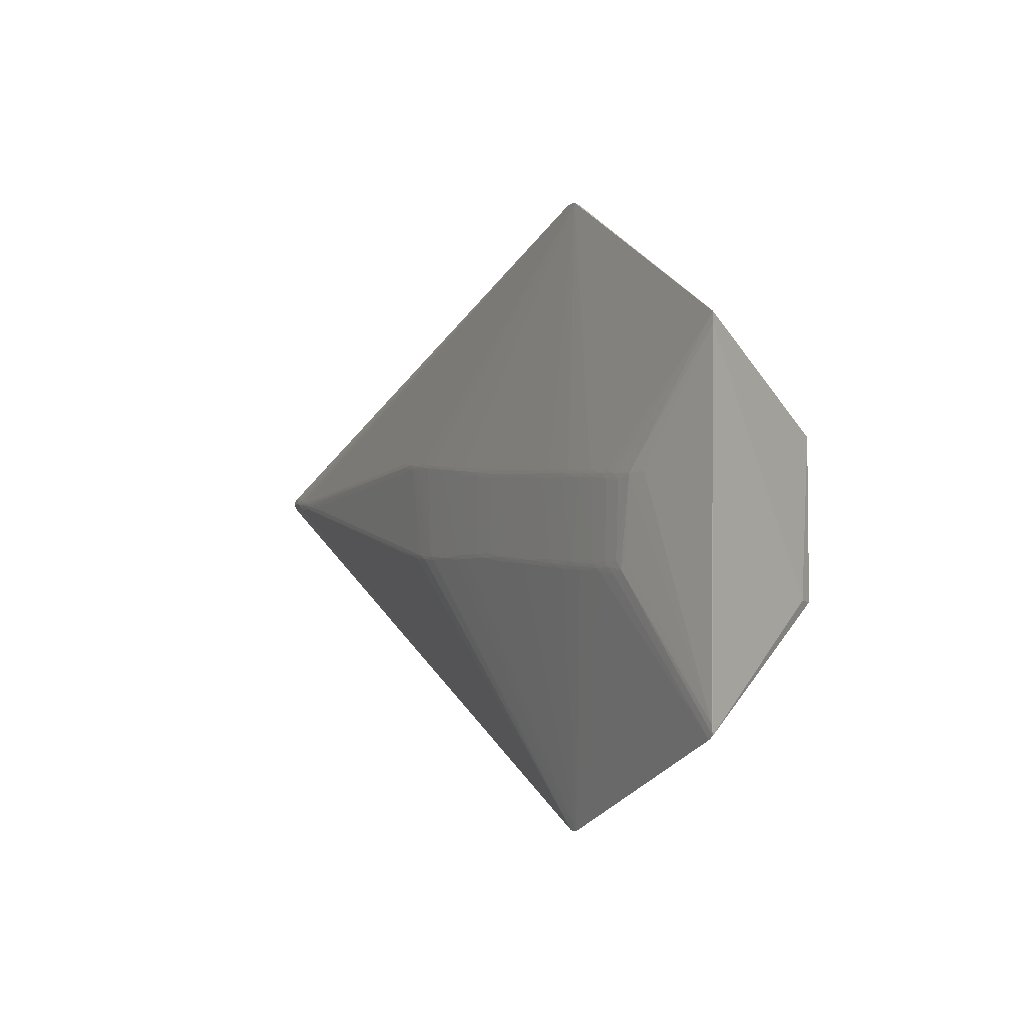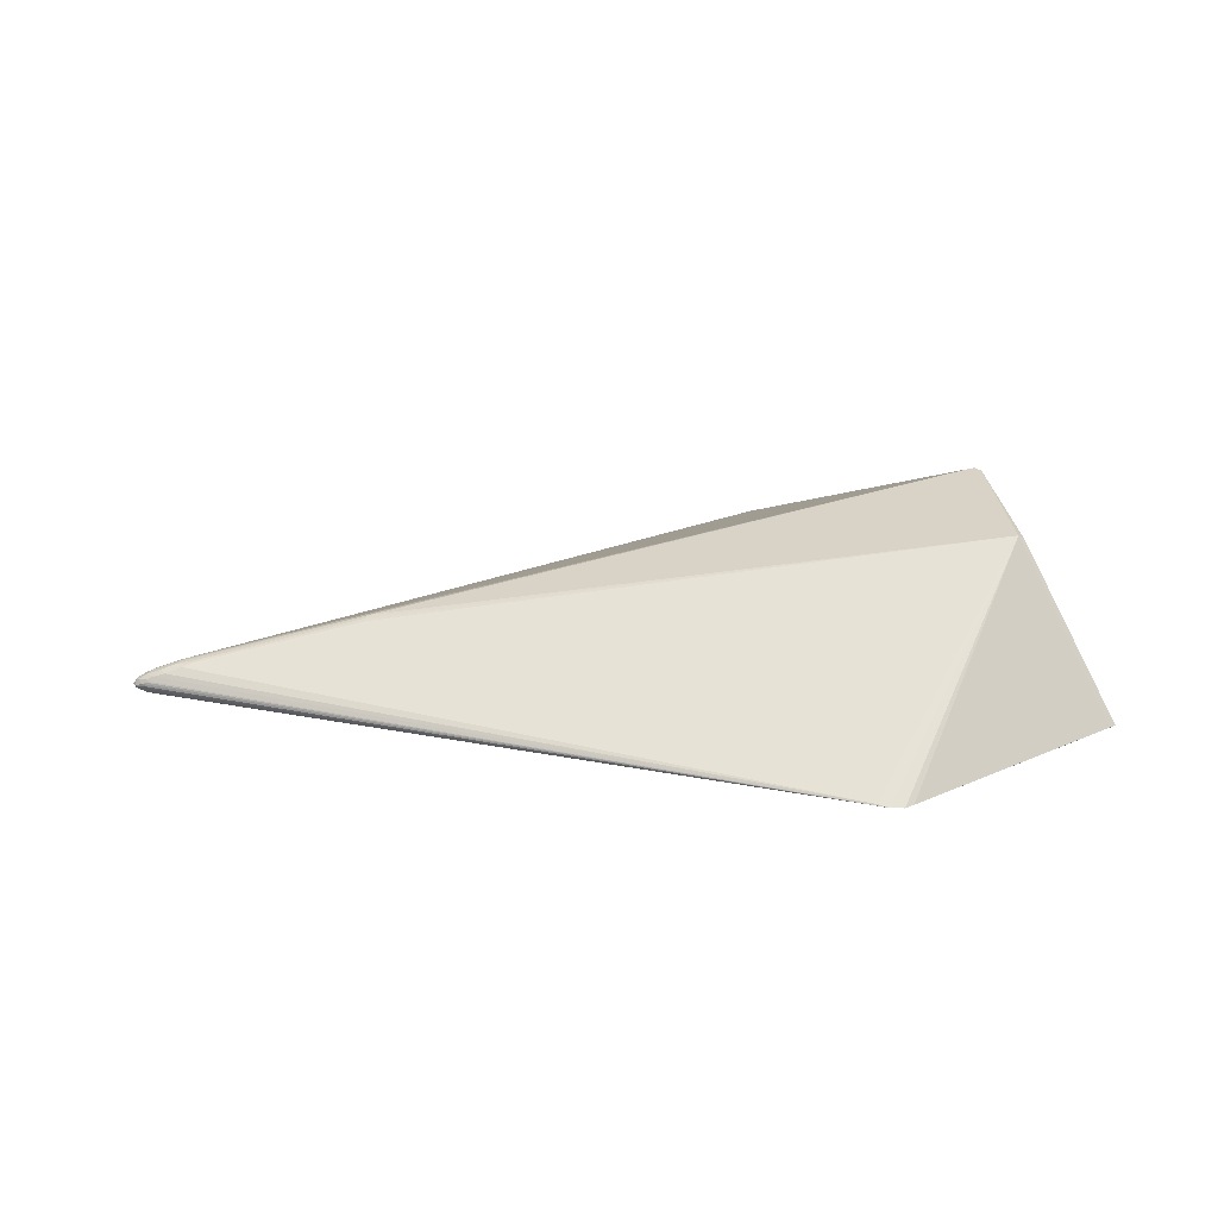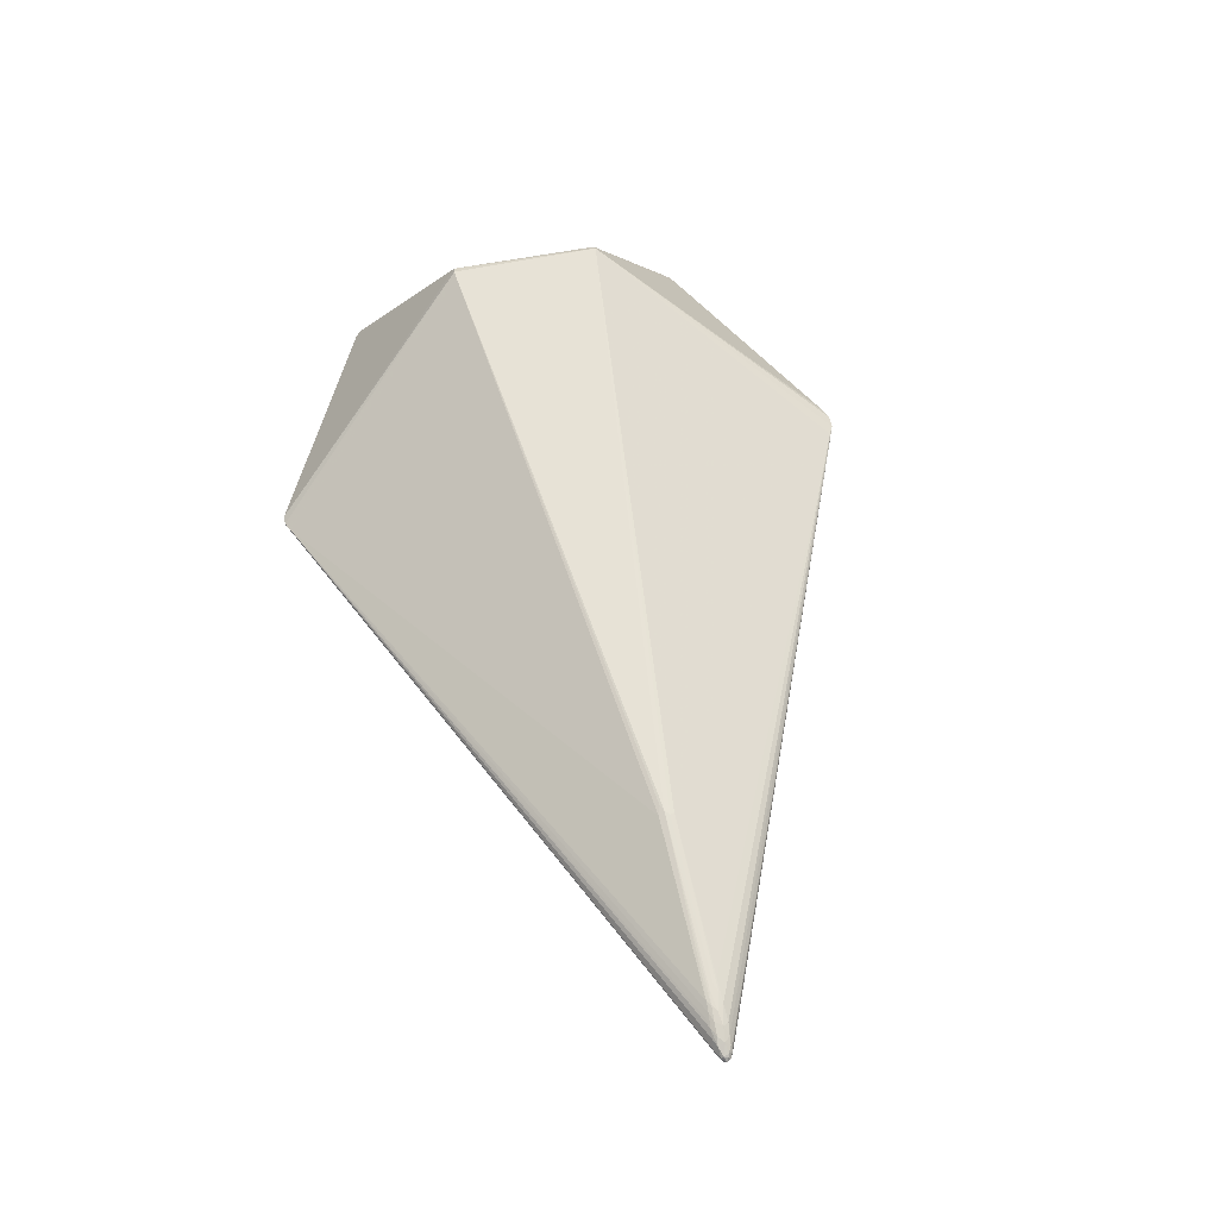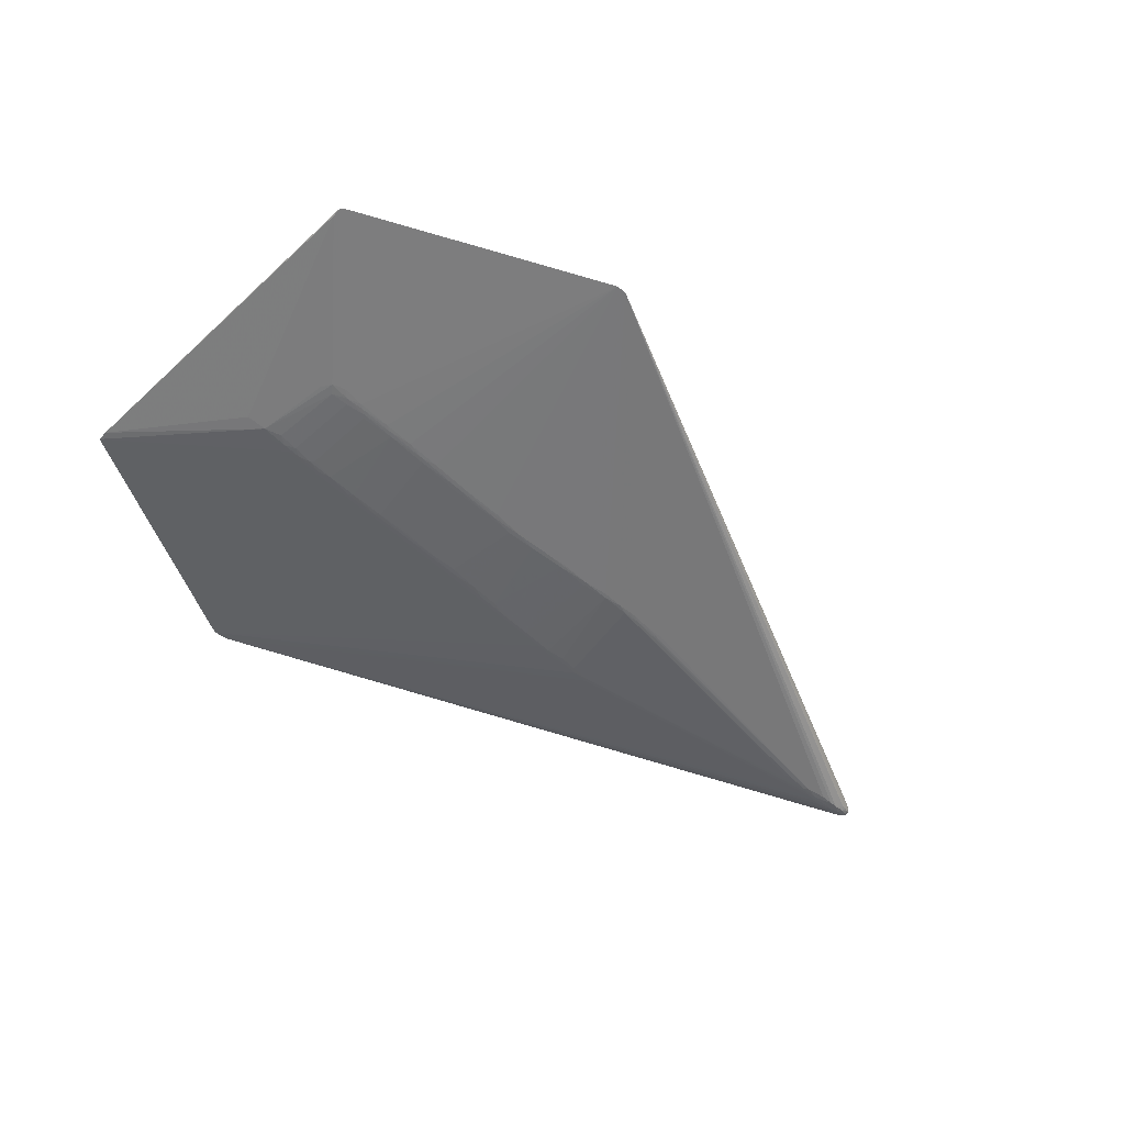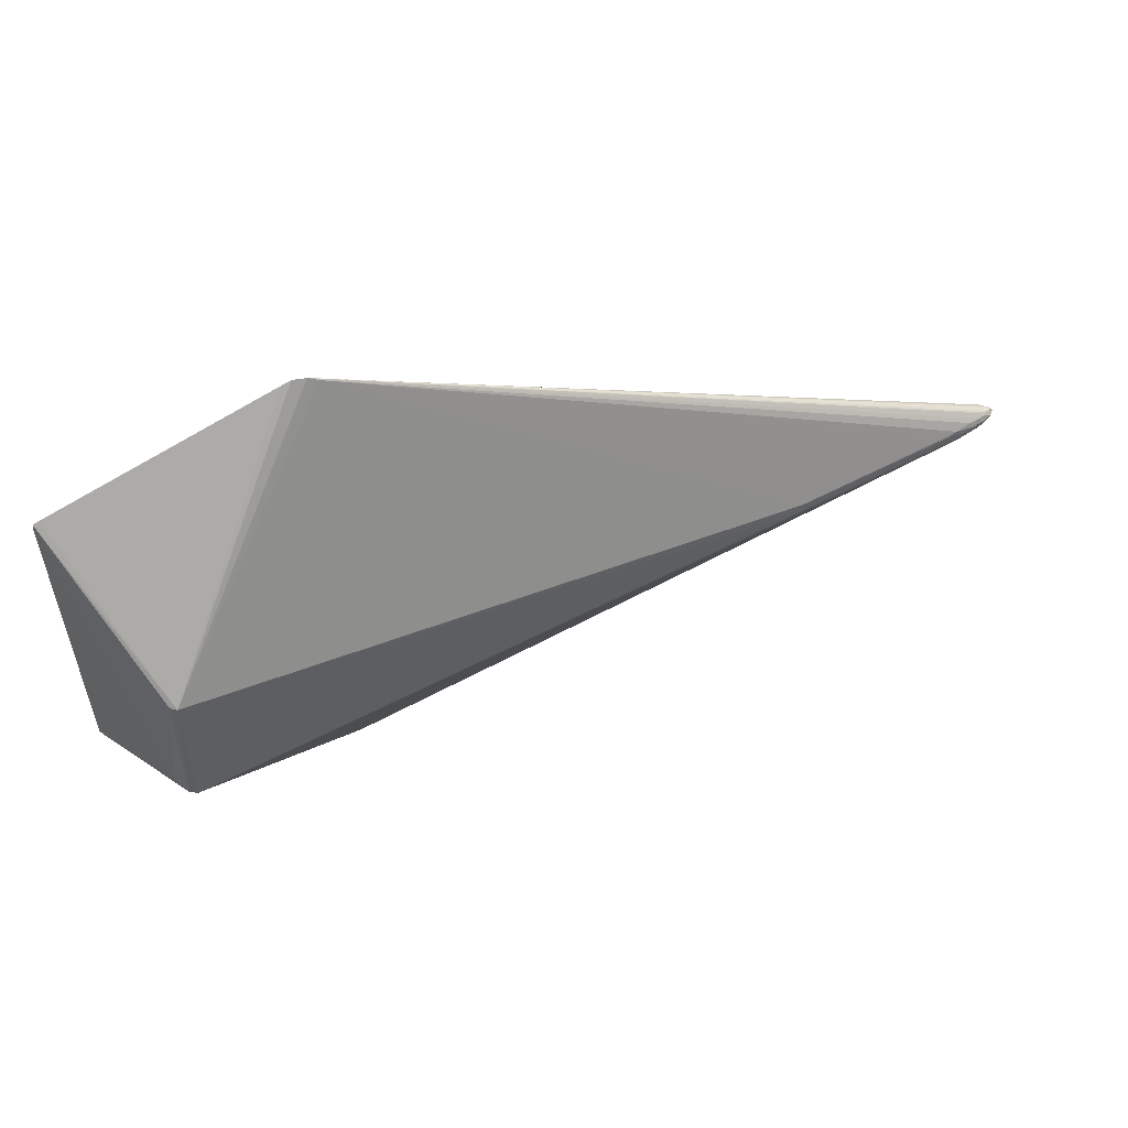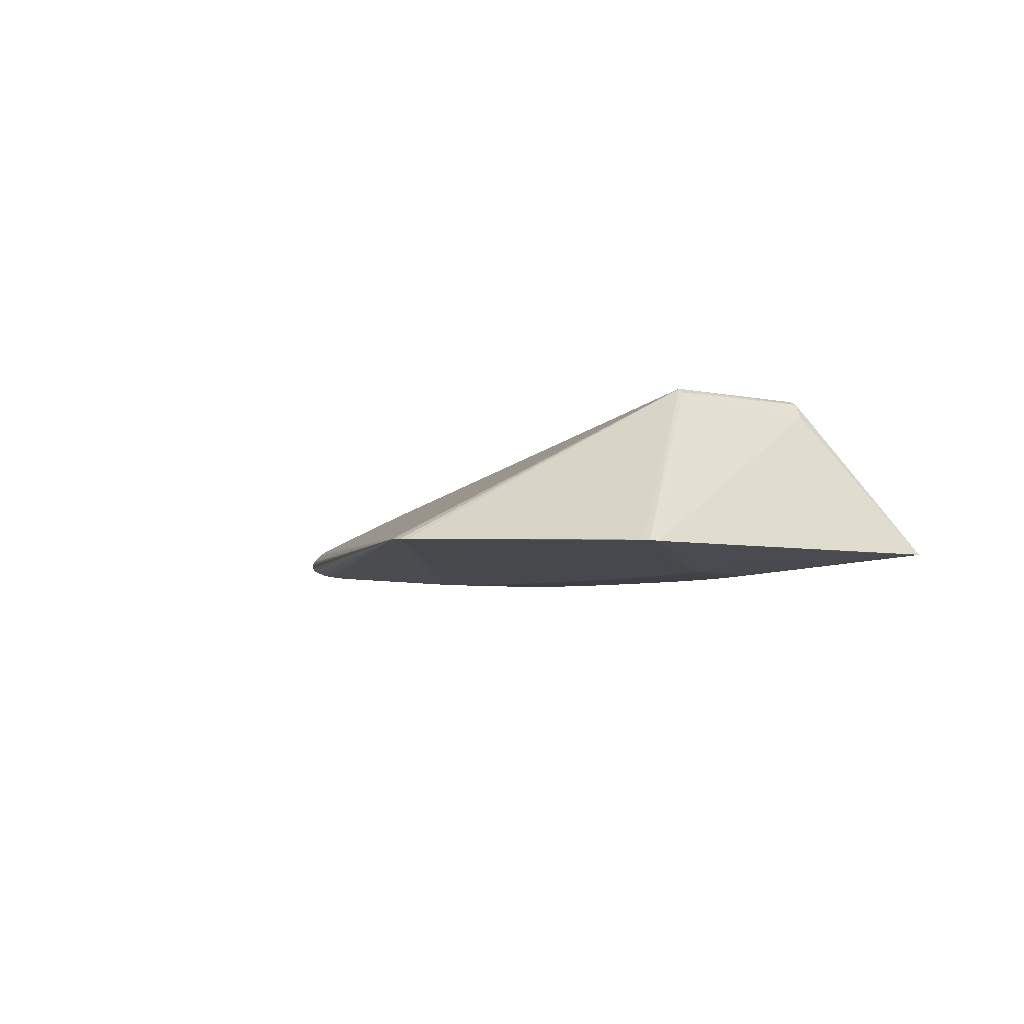
<metadata>
{"format":"obj","ext":"obj","renderer":"f3d","projection":"perspective","resolution":1024,"background":"white","views":[{"elev":1.5,"azim":-119.3,"up":"+Y"},{"elev":29.8,"azim":171.2,"up":"+Z"},{"elev":56.9,"azim":76.8,"up":"+Z"},{"elev":-52.5,"azim":-45.4,"up":"+Z"},{"elev":55.6,"azim":-18.3,"up":"+Y"},{"elev":-5.0,"azim":-125.8,"up":"+Z"}]}
</metadata>
<code>
v 0.6002 -0.000584 -0.005053
v 0.5779 0.0111 0.001478
v -0.314 0.0819 0.1383
v -0.2295 -0.03698 -0.05546
v 0.208 -0.04672 -0.04542
v 0.5927 0.005453 -0.008559
v 0.5303 0.002825 -0.02382
v 0.5926 -0.007559 -0.006149
v 0.5487 -0.003841 0.01668
v 0.5321 -0.001858 0.02013
v -0.06258 0.04165 -0.05511
v -0.2449 0.04692 -0.05487
v -0.2789 -0.04404 -0.05341
v -0.0663 -0.03957 -0.05529
v 0.5916 0.006545 -0.00144
v 0.591 0.0004219 -0.01314
v 0.5445 -0.007026 -0.02224
v -0.09968 0.04455 -0.05538
v -0.01122 -0.04432 -0.0545
v -0.2369 -0.04457 -0.05512
v 0.09166 0.04846 -0.05244
v 0.5613 0.007964 -0.01779
v 0.578 0.006587 -0.01484
v 0.5799 -0.000643 -0.01667
v 0.5592 0.0001253 -0.02053
v 0.5595 -0.006278 -0.02015
v 0.5578 -0.01189 0.01028
v 0.5554 0.0007865 0.01555
v 0.5826 0.01071 -0.006056
v -0.3998 -0.1891 -0.03164
v -0.1134 0.3118 -0.01805
v 0.5145 -0.001469 -0.02575
v 0.0588 -0.04947 -0.0528
v -0.1542 -0.04392 -0.0558
v -0.1997 -0.04445 -0.05566
v 0.01942 0.04668 -0.05401
v 0.1914 0.05417 -0.04711
v 0.5972 0.001027 -0.0008867
v 0.5974 -0.004486 -0.006532
v 0.5239 0.007831 0.02041
v -0.2567 0.05028 -0.05415
v -0.2661 -0.04927 -0.05364
v -0.06949 -0.0446 -0.05512
v 0.1148 0.05244 -0.05151
v 0.357 -0.009125 0.05173
v 0.5836 0.009379 0.0003791
v 0.5843 -0.00472 -0.01451
v 0.5864 -0.01061 -0.002973
v 0.586 -0.006657 0.00414
v 0.004691 0.04185 -0.05437
v -0.1349 0.04155 -0.05574
v 0.0111 -0.04127 -0.05426
v -0.2326 -0.04088 -0.05539
v 0.1708 -0.04902 -0.0482
v -0.3121 0.04984 -0.04916
v 0.5685 0.001715 -0.01867
v 0.5776 -0.005267 0.008345
v 0.5799 -0.009107 -0.01309
v -0.3165 -0.07922 0.1376
v -0.3909 0.1968 -0.0308
v -0.1326 -0.3179 -0.02047
v -0.1356 0.3175 -0.02063
v 0.4859 -0.003565 -0.02784
v -0.1846 0.05013 -0.0553
v -0.2293 0.03925 -0.0554
v 0.08772 -0.04458 -0.05239
v -0.1743 -0.04789 -0.05545
v -0.2852 -0.03209 -0.05264
v 0.03701 0.05097 -0.05328
v 0.118 -0.04868 -0.05152
v 0.5352 -0.0008452 -0.02373
v 0.5642 -0.00482 0.01248
v 0.2051 -0.05072 -0.04491
v 0.148 0.04727 -0.05054
v 0.3566 0.006878 0.05277
v 0.347 -0.005777 0.05453
v 0.5975 0.001046 -0.008882
v 0.5975 -0.002197 -0.008884
v 0.5958 -0.005819 -0.002559
v 0.5221 -0.005856 0.02137
v 0.5376 0.006145 0.01845
v -0.03716 0.04911 -0.0544
v -0.2765 0.0517 -0.05304
v -0.0959 -0.04637 -0.05523
v -0.04688 -0.04671 -0.05469
v -0.2424 -0.04797 -0.05464
v 0.5783 0.007011 0.006252
v 0.578 -0.009973 0.004343
v -0.3245 -0.07879 0.1337
v -0.3987 0.1821 -0.0319
v -0.1391 0.3188 -0.02067
v -0.1434 -0.3172 -0.02087
v -0.1246 0.3178 -0.01952
v 0.478 -0.00105 -0.02842
v -0.2324 0.04316 -0.05533
v 0.08506 -0.04872 -0.0524
v -0.1489 -0.03975 -0.0559
v -0.253 -0.03717 -0.05491
v 0.1494 -0.04839 -0.0499
v 0.5703 -0.005359 -0.01836
v 0.5684 -0.009705 0.008854
v -0.3209 0.08141 0.1335
v -0.3073 -0.07871 0.1365
v -0.3988 -0.1789 -0.03225
v -0.3978 0.1934 -0.03135
v -0.1491 0.3148 -0.02052
v -0.1211 -0.3127 -0.01892
v 0.5189 -0.00475 -0.02517
v -0.2048 0.04289 -0.05572
v -0.1715 0.04241 -0.05585
v -0.1768 0.04644 -0.05569
v 0.05114 -0.04451 -0.05332
v 0.03081 -0.04712 -0.05356
v -0.1945 -0.04059 -0.05585
v -0.2715 -0.03561 -0.0541
v 0.03704 0.04305 -0.05373
v 0.05127 0.04751 -0.05339
v 0.1377 -0.05216 -0.05031
v 0.1741 0.05308 -0.04887
v 0.1678 0.04864 -0.04961
v 0.1915 0.05019 -0.04782
v 0.3525 -0.002604 0.0545
v 0.359 0.002182 0.05311
v 0.5486 0.00809 0.01547
v 0.5665 0.008682 0.009758
v 0.5864 0.006208 0.00289
v 0.5868 0.00568 -0.0125
v 0.5928 -0.002063 -0.0118
v 0.5404 0.004739 -0.0222
v 0.5464 0.0009281 -0.02225
v 0.5516 0.005264 -0.0205
v 0.5493 -0.003653 -0.02199
v 0.5544 -0.008072 0.01383
v 0.5438 -0.007544 0.01674
v 0.5955 -0.003414 0.0003695
v 0.5936 -0.005399 -0.009631
v 0.5869 -0.007387 -0.01144
v 0.5943 0.001925 0.001496
v 0.5848 0.0009015 0.006632
v 0.57 0.002687 0.01161
v 0.5973 0.00413 -0.00485
v 0.5867 0.009158 -0.004107
v -0.3344 -0.07593 0.1183
v -0.3937 -0.1936 -0.03158
v 0.4946 0.001295 -0.02716
v 0.5189 0.0008022 -0.02525
v -0.02745 0.04471 -0.0547
v -0.02881 0.0397 -0.05481
v -0.2255 0.05029 -0.05491
v -0.2192 0.04678 -0.05537
v -0.1043 0.04928 -0.05504
v -0.1475 0.04988 -0.05531
v -0.1396 0.04592 -0.05565
v -0.2649 0.04698 -0.05416
v -0.2749 0.0406 -0.05387
v -0.2541 0.04145 -0.0548
v -0.1036 -0.04228 -0.05558
v -0.1003 -0.03753 -0.05556
v -0.04456 -0.04189 -0.05505
v -0.02099 -0.03891 -0.05482
v -0.1366 -0.04741 -0.05542
v -0.2068 -0.04802 -0.05524
v -0.2573 -0.04275 -0.05464
v -0.2917 0.04684 -0.05258
v -0.09799 0.03958 -0.05543
v 0.002307 0.05022 -0.05385
v 0.07935 0.05169 -0.05242
v 0.5302 0.00301 0.02043
v 0.1893 -0.04995 -0.04648
v 0.1141 -0.05243 -0.05127
v 0.1594 -0.05268 -0.04856
v 0.1417 0.05443 -0.05032
v 0.1549 0.05169 -0.05013
v 0.1272 0.04978 -0.05135
f 106 3 91
f 143 90 30
f 102 90 143
f 37 119 91
f 105 106 91
f 105 102 3
f 105 90 102
f 61 59 92
f 91 3 93
f 3 31 93
f 7 37 93
f 141 38 1
f 3 59 103
f 103 122 3
f 121 37 7
f 119 37 121
f 61 100 58
f 58 137 61
f 164 55 90
f 90 105 164
f 3 106 60
f 60 105 3
f 106 105 60
f 30 13 144
f 23 93 127
f 62 37 91
f 91 93 62
f 62 93 37
f 138 15 126
f 38 141 138
f 141 15 138
f 47 58 100
f 137 58 47
f 61 108 17
f 104 13 30
f 55 164 104
f 30 90 104
f 90 55 104
f 83 164 105
f 89 92 59
f 89 144 92
f 30 144 89
f 89 143 30
f 102 143 89
f 89 59 3
f 3 102 89
f 21 167 44
f 91 172 44
f 44 167 91
f 21 44 174
f 174 44 172
f 91 151 152
f 21 112 116
f 92 144 86
f 61 137 136
f 136 8 61
f 137 47 136
f 136 47 128
f 6 93 29
f 6 127 93
f 29 141 6
f 7 93 129
f 93 131 129
f 22 93 23
f 22 131 93
f 56 22 23
f 131 22 56
f 142 141 29
f 142 15 141
f 29 93 142
f 93 15 142
f 46 93 2
f 46 15 93
f 2 126 46
f 126 15 46
f 75 31 3
f 107 45 103
f 107 59 61
f 107 103 59
f 122 103 76
f 76 45 122
f 103 45 76
f 146 121 7
f 108 32 71
f 71 17 108
f 132 17 71
f 32 146 71
f 71 146 7
f 26 17 132
f 26 100 61
f 61 17 26
f 68 164 13
f 13 104 68
f 68 104 164
f 105 41 154
f 154 83 105
f 155 164 154
f 164 83 154
f 95 150 109
f 173 174 172
f 91 119 173
f 173 172 91
f 74 174 173
f 91 152 64
f 117 116 50
f 50 36 117
f 21 116 117
f 117 167 21
f 147 36 50
f 82 151 91
f 82 147 151
f 36 147 82
f 91 167 69
f 167 117 69
f 69 117 36
f 53 114 35
f 109 114 4
f 4 114 53
f 53 98 4
f 42 144 13
f 42 86 144
f 115 164 155
f 13 164 115
f 163 98 53
f 86 42 163
f 163 42 13
f 13 115 163
f 163 115 98
f 8 136 39
f 77 141 1
f 77 6 141
f 127 6 77
f 100 26 25
f 25 26 132
f 131 56 25
f 24 47 100
f 100 25 24
f 24 25 56
f 24 56 23
f 3 122 123
f 123 75 3
f 88 107 48
f 61 8 48
f 48 107 61
f 45 107 134
f 70 174 74
f 21 174 70
f 73 108 61
f 156 95 98
f 156 115 155
f 98 115 156
f 155 154 156
f 150 95 12
f 12 154 41
f 12 156 154
f 95 156 12
f 91 64 149
f 149 64 150
f 150 12 149
f 149 12 41
f 149 105 91
f 149 41 105
f 166 82 91
f 91 69 166
f 36 82 166
f 166 69 36
f 52 116 112
f 50 116 52
f 52 160 50
f 148 160 14
f 148 147 50
f 50 160 148
f 67 35 34
f 34 35 114
f 92 86 162
f 67 92 162
f 162 35 67
f 65 95 109
f 109 4 65
f 98 95 65
f 65 4 98
f 20 163 53
f 86 163 20
f 53 35 20
f 20 162 86
f 35 162 20
f 78 136 128
f 78 39 136
f 1 39 78
f 78 77 1
f 130 71 7
f 7 129 130
f 132 71 130
f 130 25 132
f 130 129 131
f 131 25 130
f 128 47 16
f 47 24 16
f 127 77 16
f 23 127 16
f 16 24 23
f 16 78 128
f 77 78 16
f 75 123 168
f 168 123 122
f 8 39 79
f 79 48 8
f 79 39 1
f 122 45 80
f 45 134 80
f 139 138 126
f 125 93 31
f 74 173 120
f 120 70 74
f 99 70 120
f 119 121 120
f 120 173 119
f 120 94 99
f 32 94 145
f 121 146 145
f 145 146 32
f 145 120 121
f 94 120 145
f 63 94 32
f 99 94 63
f 63 32 108
f 66 112 21
f 21 70 66
f 118 70 99
f 108 73 5
f 67 34 161
f 161 34 84
f 161 92 67
f 161 84 92
f 84 34 157
f 157 43 84
f 160 52 19
f 75 168 81
f 81 168 28
f 133 134 107
f 107 27 133
f 101 107 88
f 101 27 107
f 101 133 27
f 10 168 122
f 28 168 10
f 138 139 135
f 38 138 135
f 1 38 135
f 135 79 1
f 140 139 87
f 87 125 140
f 87 139 126
f 87 126 2
f 2 93 87
f 93 125 87
f 61 92 170
f 170 118 61
f 70 118 170
f 112 66 96
f 96 66 70
f 70 170 96
f 92 33 96
f 96 170 92
f 108 5 54
f 54 63 108
f 99 63 54
f 54 118 99
f 14 51 165
f 110 114 109
f 158 51 14
f 14 157 158
f 14 160 159
f 160 19 159
f 159 19 43
f 159 157 14
f 43 157 159
f 113 52 112
f 113 19 52
f 112 96 113
f 113 96 33
f 113 33 92
f 84 43 85
f 43 19 85
f 92 84 85
f 85 113 92
f 19 113 85
f 31 75 40
f 75 81 40
f 124 125 31
f 31 40 124
f 124 40 81
f 140 125 124
f 28 140 124
f 124 81 28
f 57 139 140
f 133 101 57
f 169 5 73
f 169 54 5
f 169 73 61
f 61 118 171
f 118 54 171
f 171 169 61
f 54 169 171
f 11 165 51
f 51 18 11
f 11 148 14
f 14 165 11
f 147 148 11
f 11 18 147
f 97 110 51
f 51 158 97
f 114 110 97
f 97 158 157
f 97 34 114
f 97 157 34
f 51 110 153
f 153 18 51
f 153 152 151
f 151 147 153
f 147 18 153
f 133 57 72
f 134 133 72
f 72 140 28
f 72 57 140
f 49 101 88
f 49 57 101
f 79 135 49
f 49 135 139
f 139 57 49
f 88 48 49
f 48 79 49
f 111 153 110
f 111 110 109
f 111 64 152
f 152 153 111
f 109 150 111
f 150 64 111
f 9 72 28
f 134 72 9
f 28 10 9
f 9 80 134
f 122 80 9
f 9 10 122

</code>
